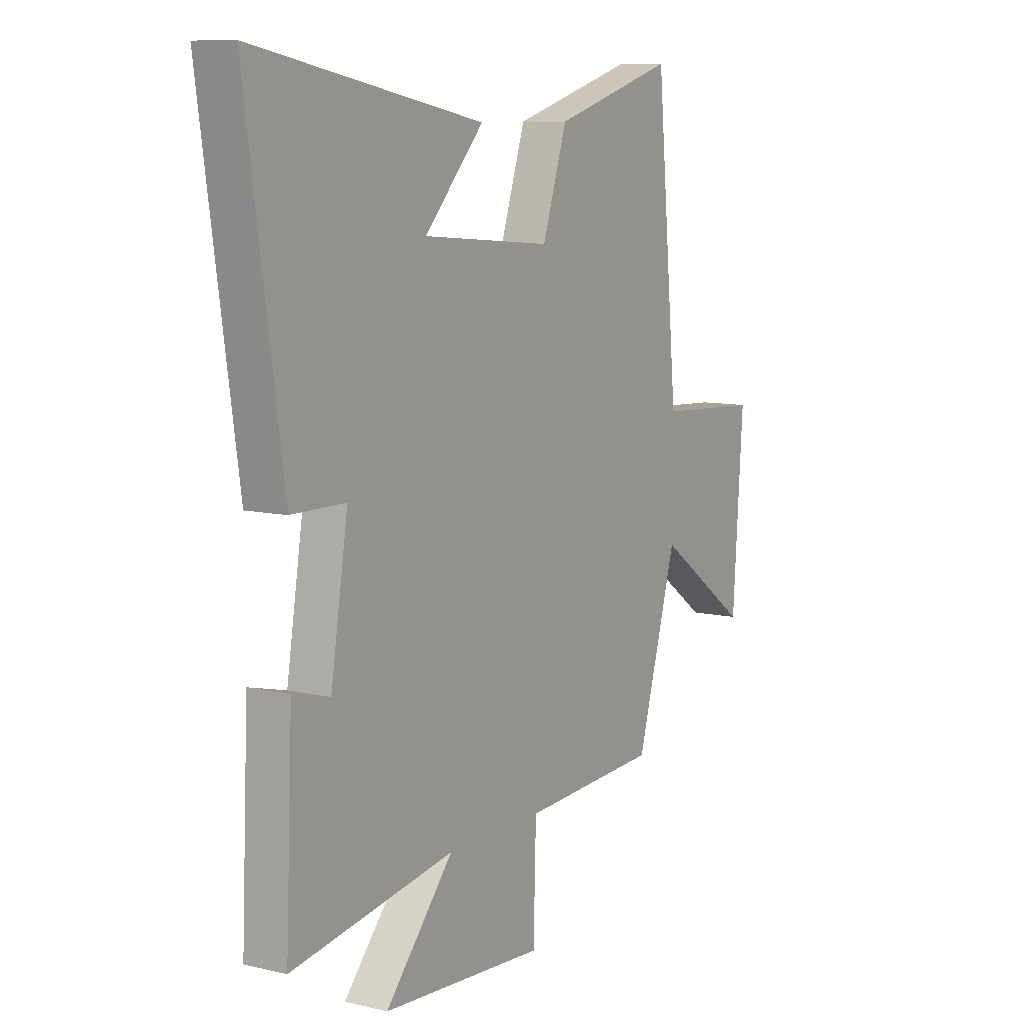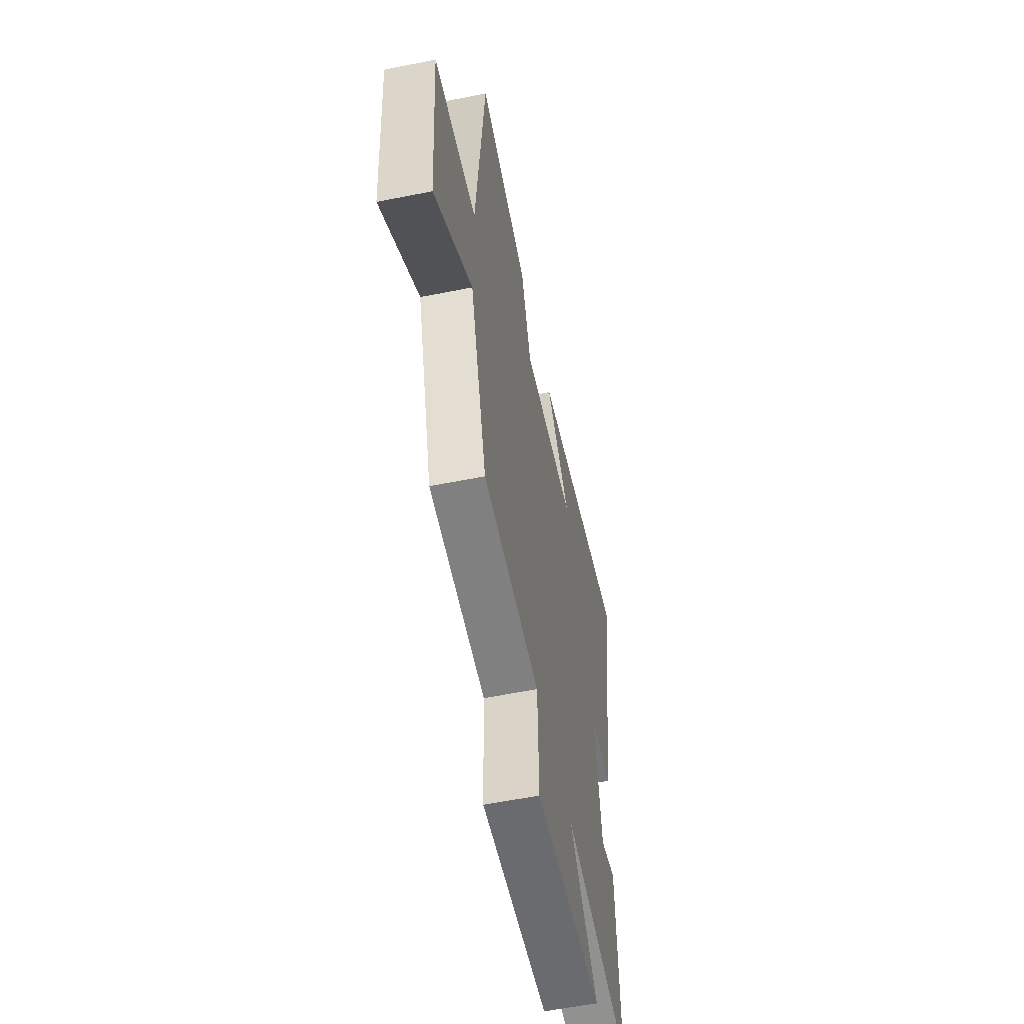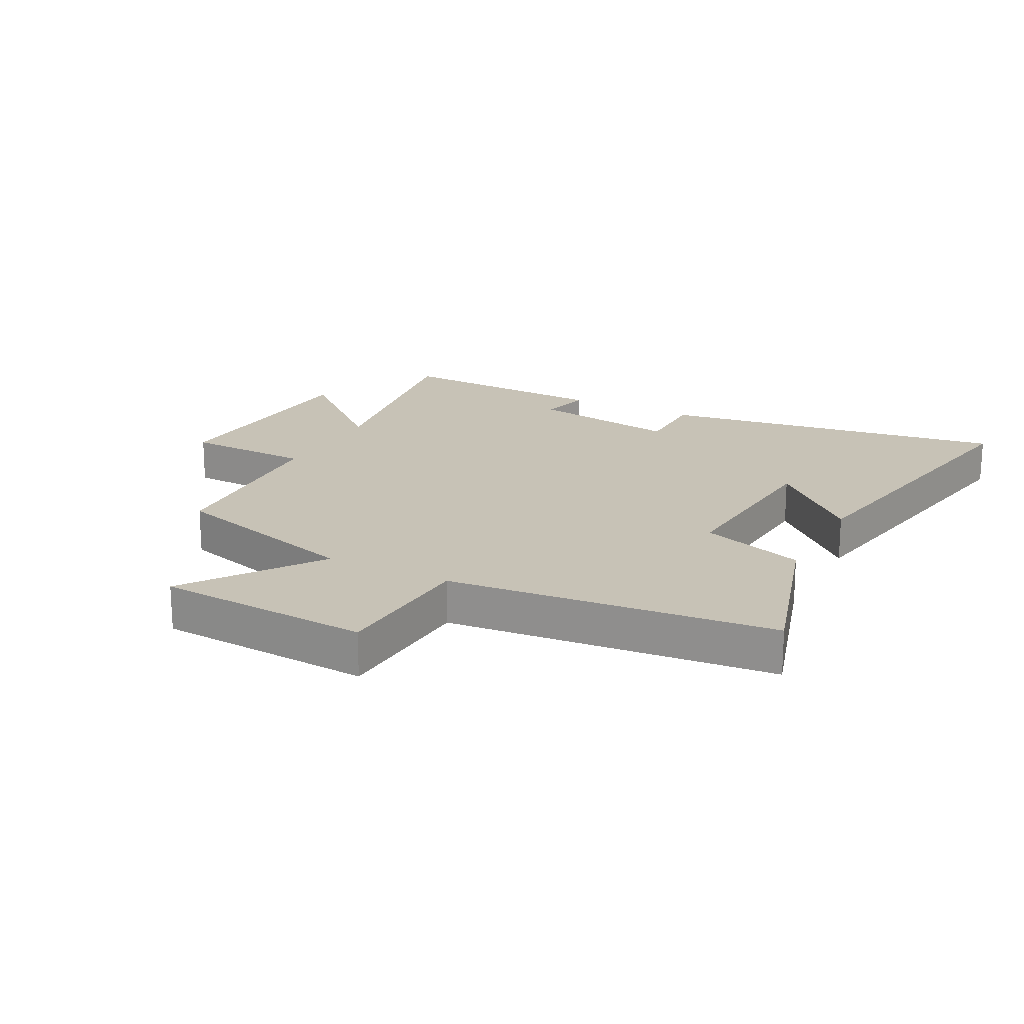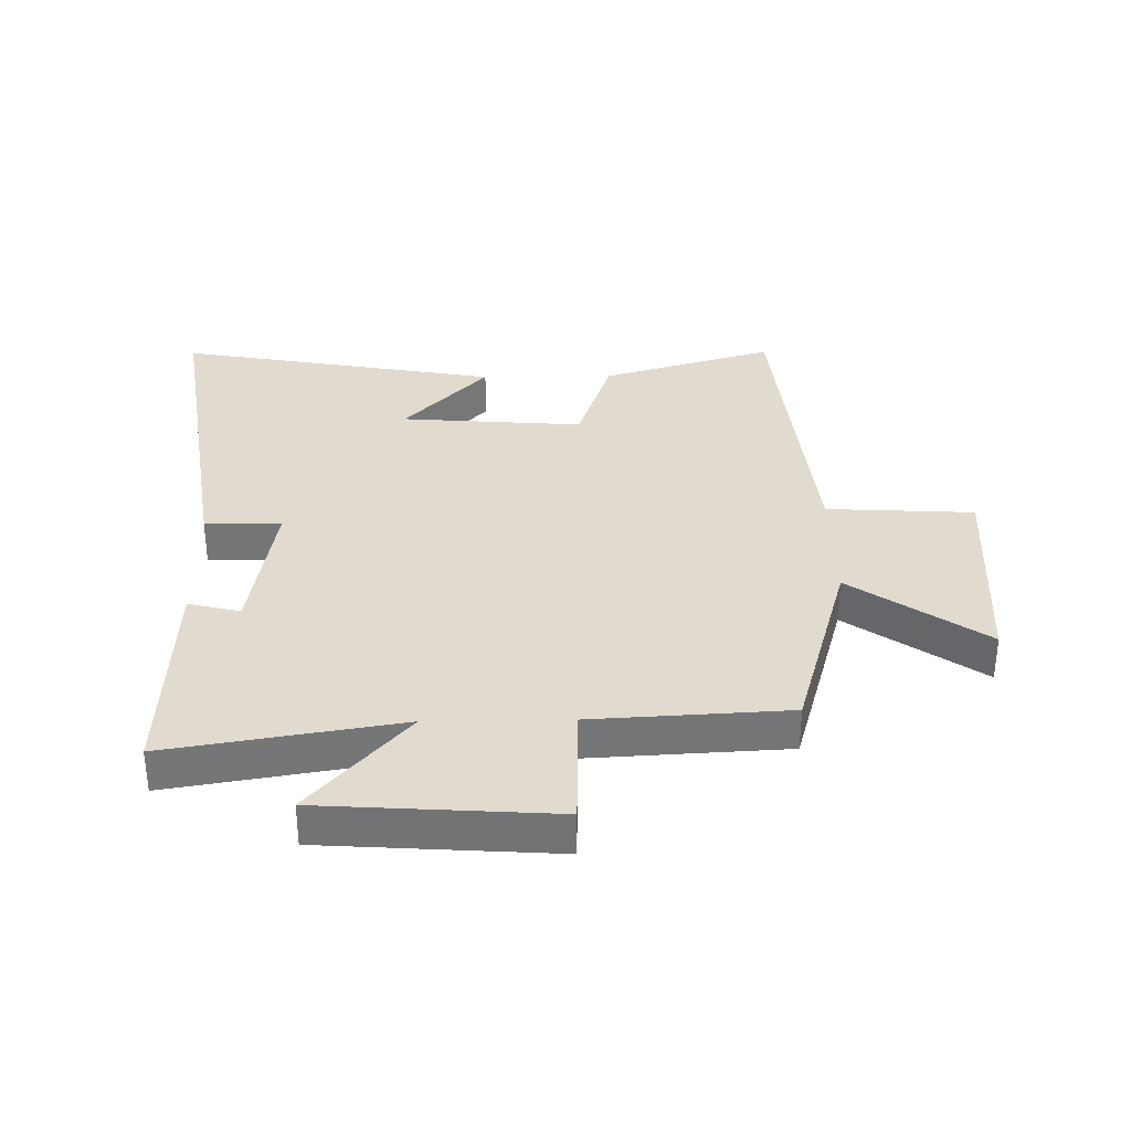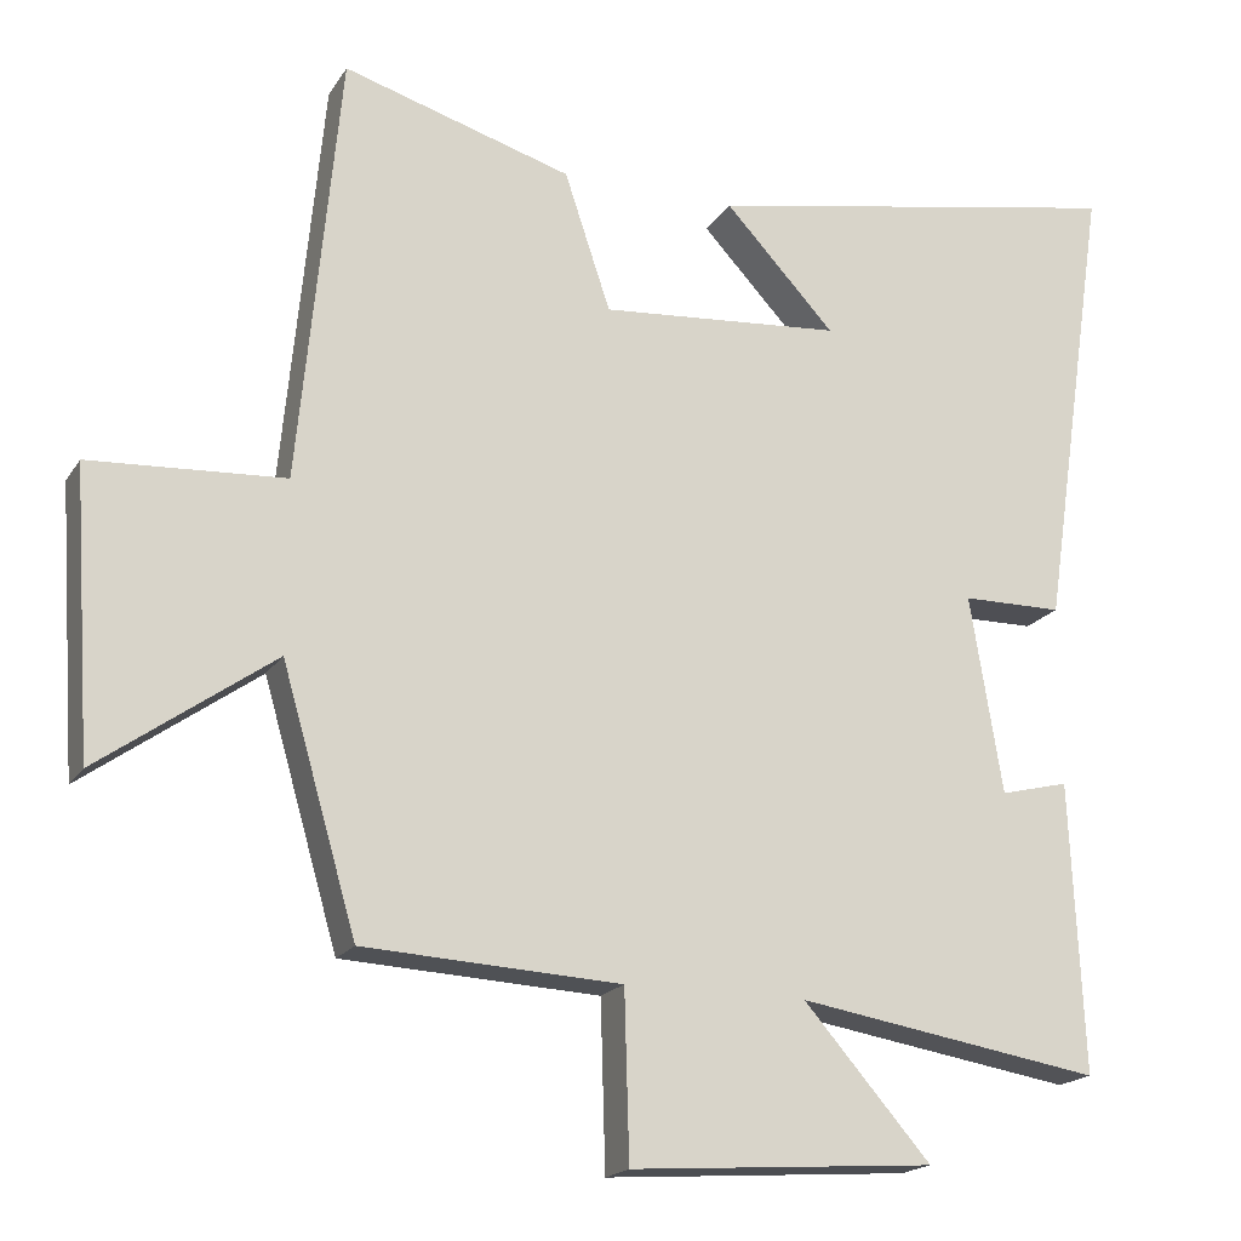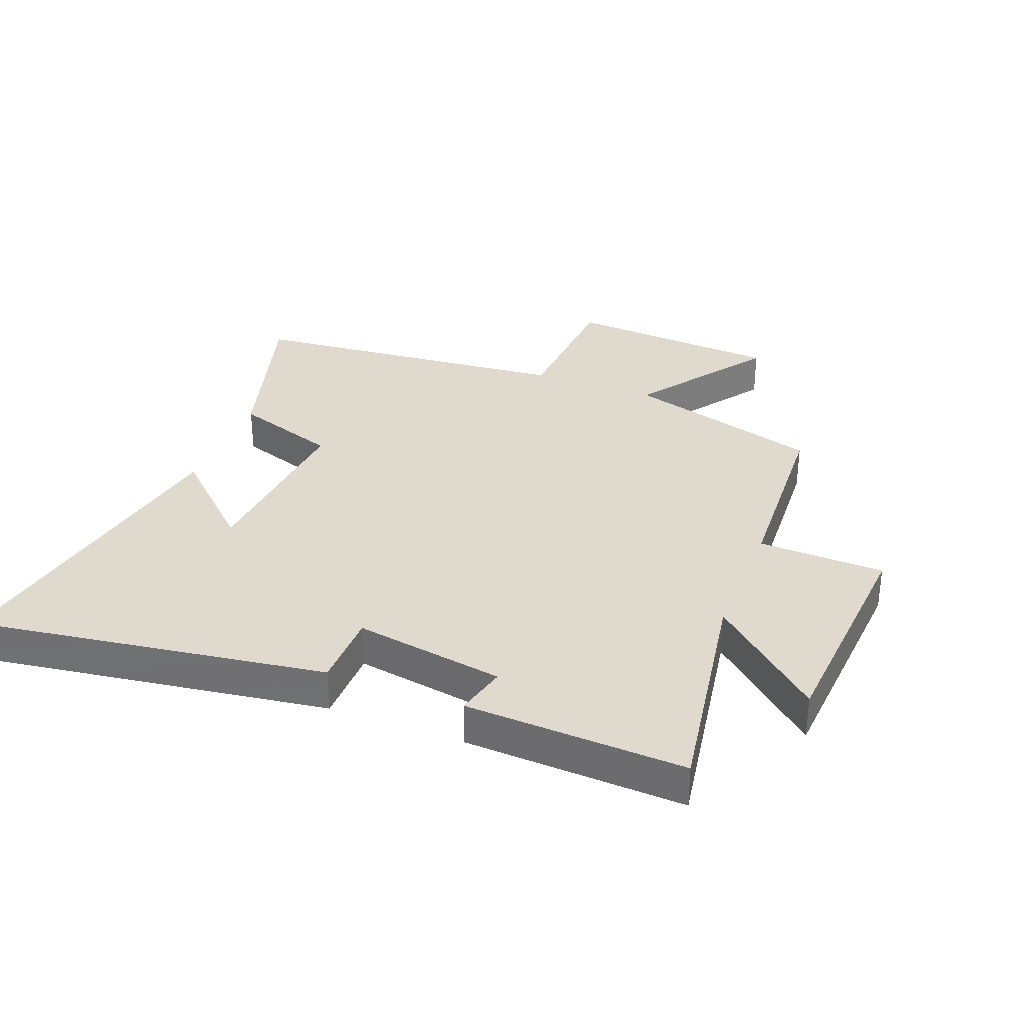
<metadata>
{"format":"obj","ext":"obj","renderer":"f3d","projection":"perspective","resolution":1024,"background":"white","views":[{"elev":9.2,"azim":121.9,"up":"+Z"},{"elev":-57.1,"azim":-78.2,"up":"+Z"},{"elev":19.3,"azim":-62.6,"up":"+Y"},{"elev":33.7,"azim":179.0,"up":"+Y"},{"elev":-18.6,"azim":-22.8,"up":"+Z"},{"elev":32.7,"azim":111.3,"up":"+Y"}]}
</metadata>
<code>
v -0.449 0.07 0.585
v -0.165 0.07 0.5
v -0.108 0.07 0.329
v 0.192 0.07 0.353
v 0.055 0.07 0.5
v 0.585 0.07 0.598
v 0.5 0.07 0.024
v 0.375 0.07 0.023
v 0.415 0.07 -0.223
v 0.5 0.07 -0.202
v 0.516 0.07 -0.562
v 0.138 0.07 -0.5
v 0.296 0.07 -0.681
v -0.082 0.07 -0.707
v -0.088 0.07 -0.5
v -0.407 0.07 -0.483
v -0.5 0.07 -0.162
v -0.717 0.07 -0.316
v -0.741 0.07 0.036
v -0.5 0.07 0.05
v -0.449 0 0.585
v -0.165 0 0.5
v -0.108 0 0.329
v 0.192 0 0.353
v 0.055 0 0.5
v 0.585 0 0.598
v 0.5 0 0.024
v 0.375 0 0.023
v 0.415 0 -0.223
v 0.5 0 -0.202
v 0.516 0 -0.562
v 0.138 0 -0.5
v 0.296 0 -0.681
v -0.082 0 -0.707
v -0.088 0 -0.5
v -0.407 0 -0.483
v -0.5 0 -0.162
v -0.717 0 -0.316
v -0.741 0 0.036
v -0.5 0 0.05
f 17 18 19 20
f 15 16 17 20
f 15 20 1 2
f 12 13 14 15
f 12 15 2 3
f 9 10 11 12
f 8 9 12 3
f 7 8 3 4
f 4 5 6 7
f 40 39 38 37
f 40 37 36 35
f 22 21 40 35
f 35 34 33 32
f 23 22 35 32
f 32 31 30 29
f 23 32 29 28
f 24 23 28 27
f 27 26 25 24
f 1 21 22 2
f 2 22 23 3
f 3 23 24 4
f 4 24 25 5
f 5 25 26 6
f 6 26 27 7
f 7 27 28 8
f 8 28 29 9
f 9 29 30 10
f 10 30 31 11
f 11 31 32 12
f 12 32 33 13
f 13 33 34 14
f 14 34 35 15
f 15 35 36 16
f 16 36 37 17
f 17 37 38 18
f 18 38 39 19
f 19 39 40 20
f 20 40 21 1

</code>
